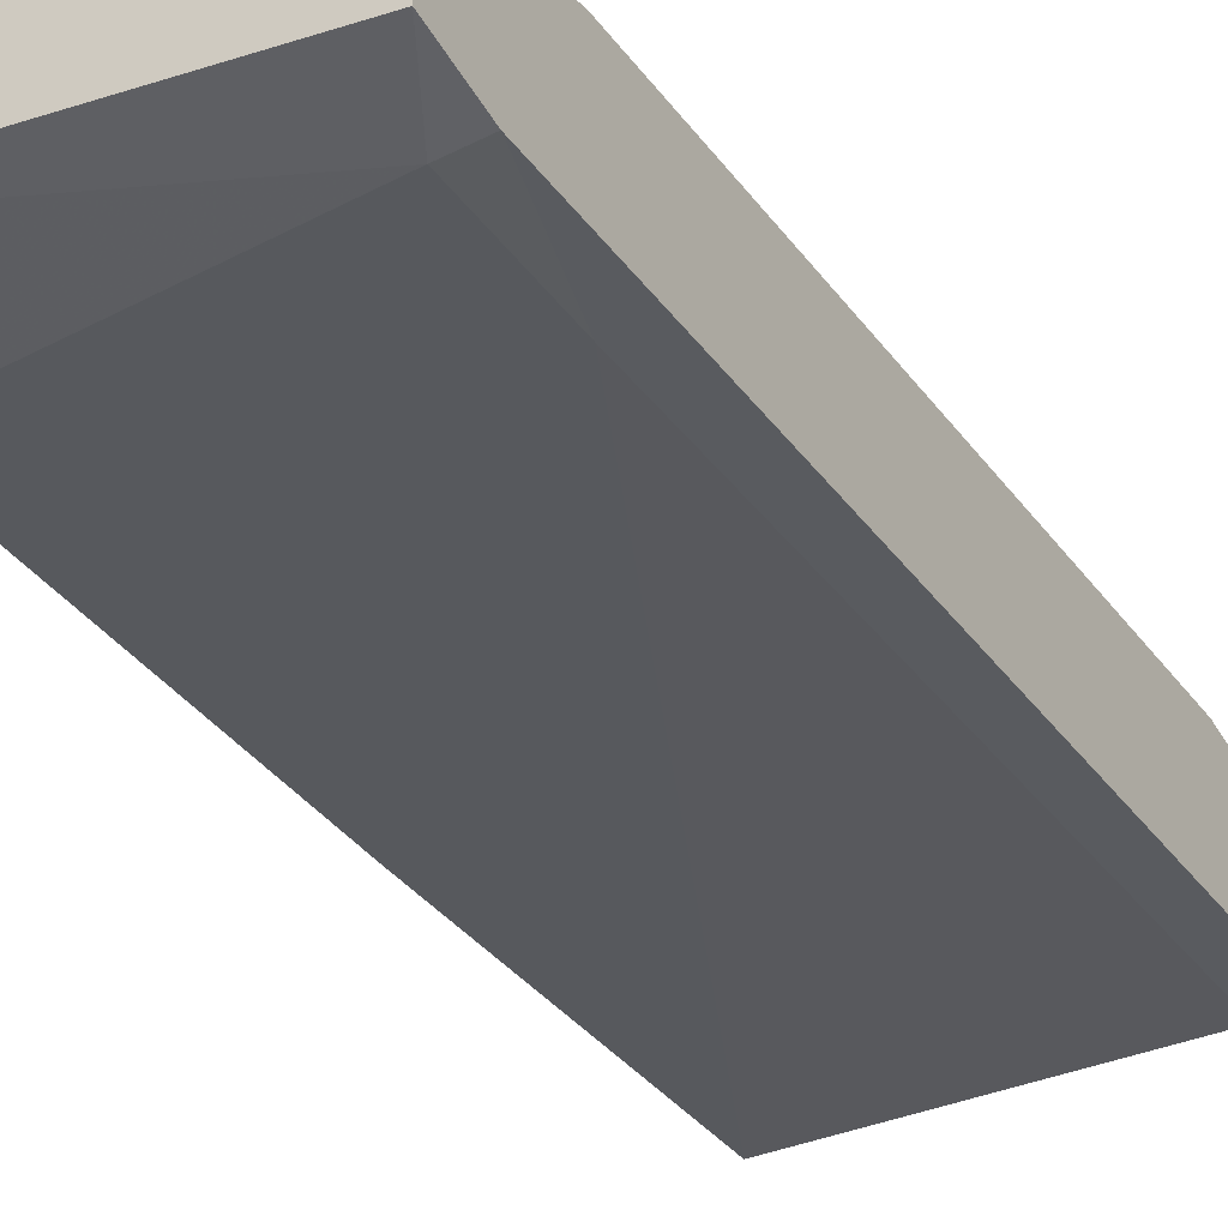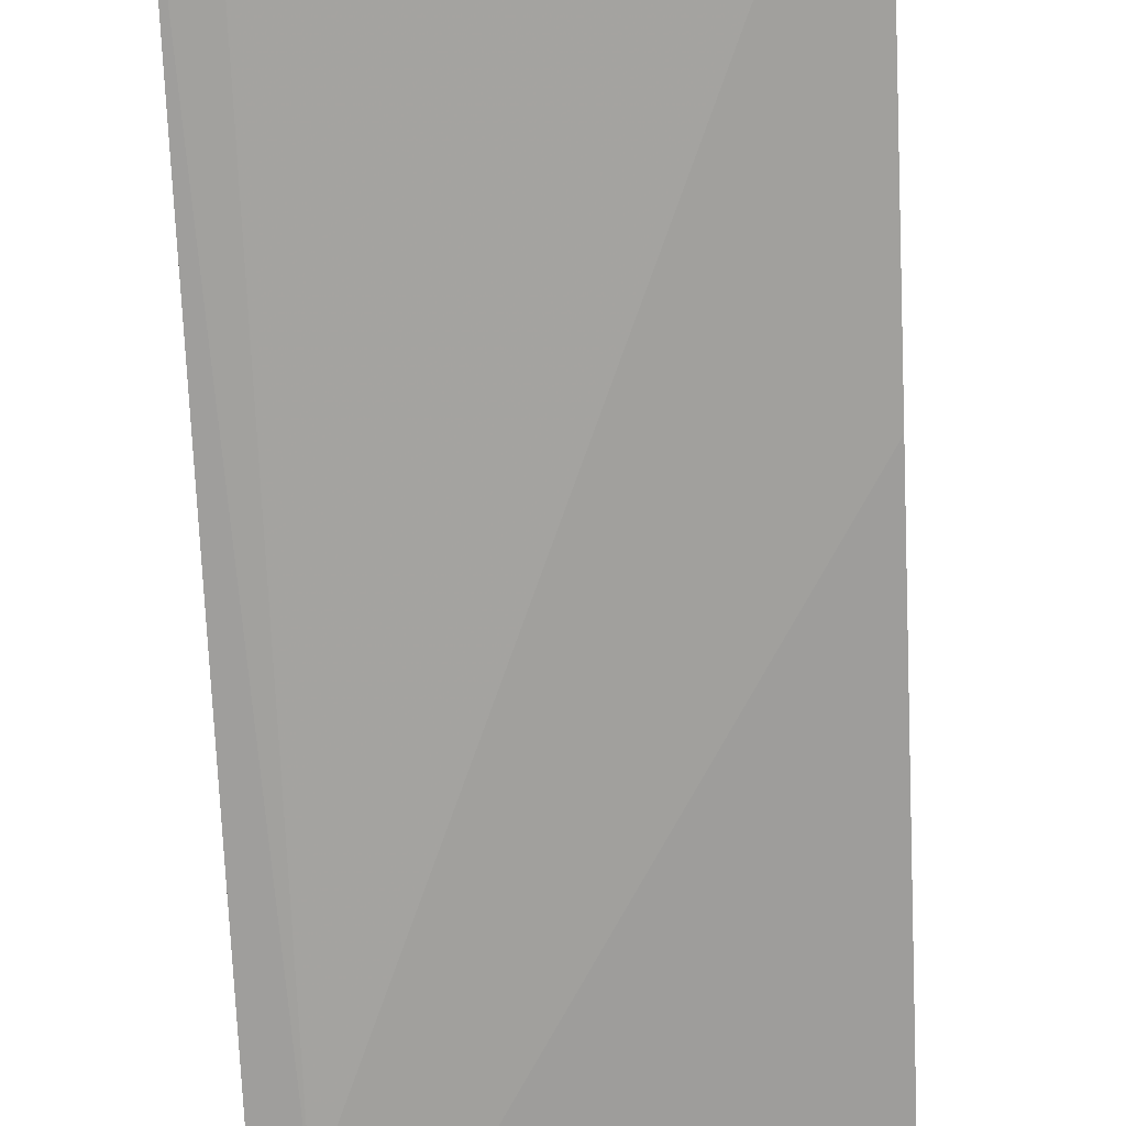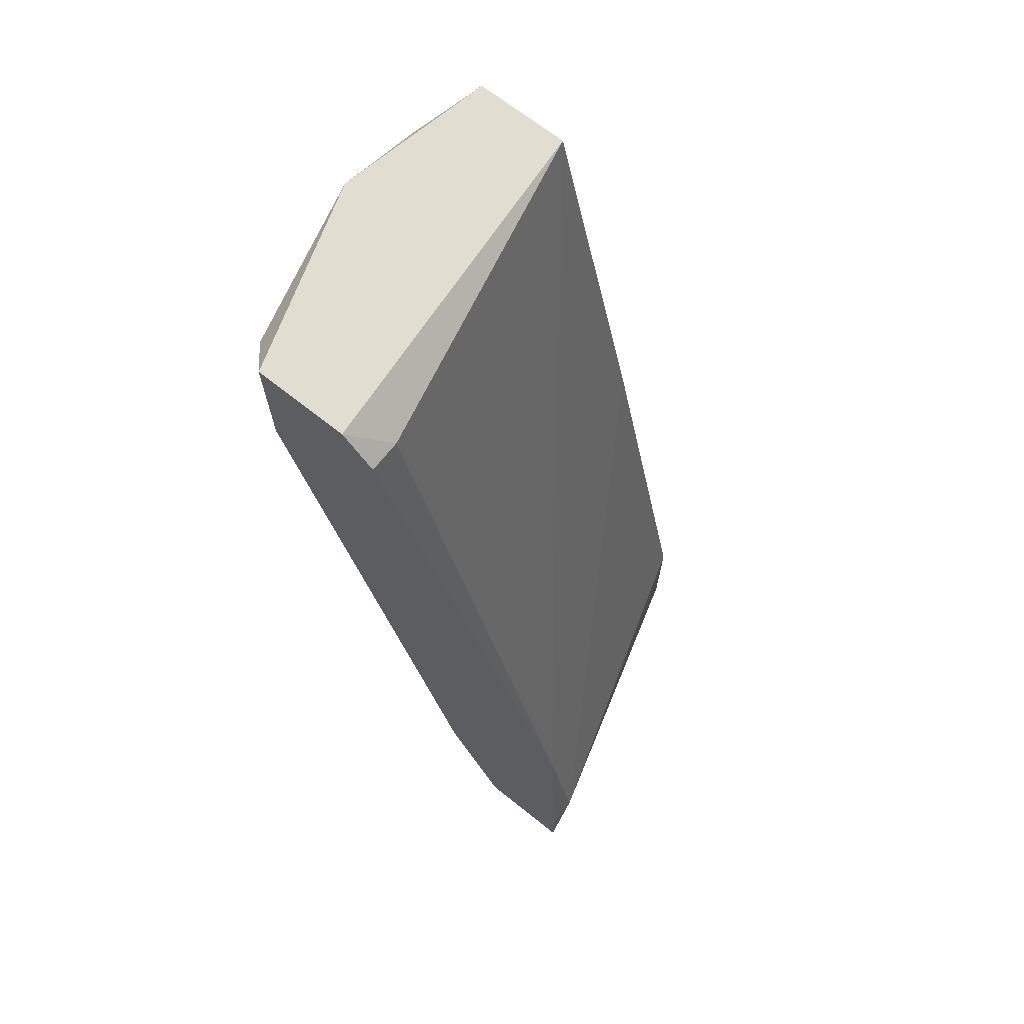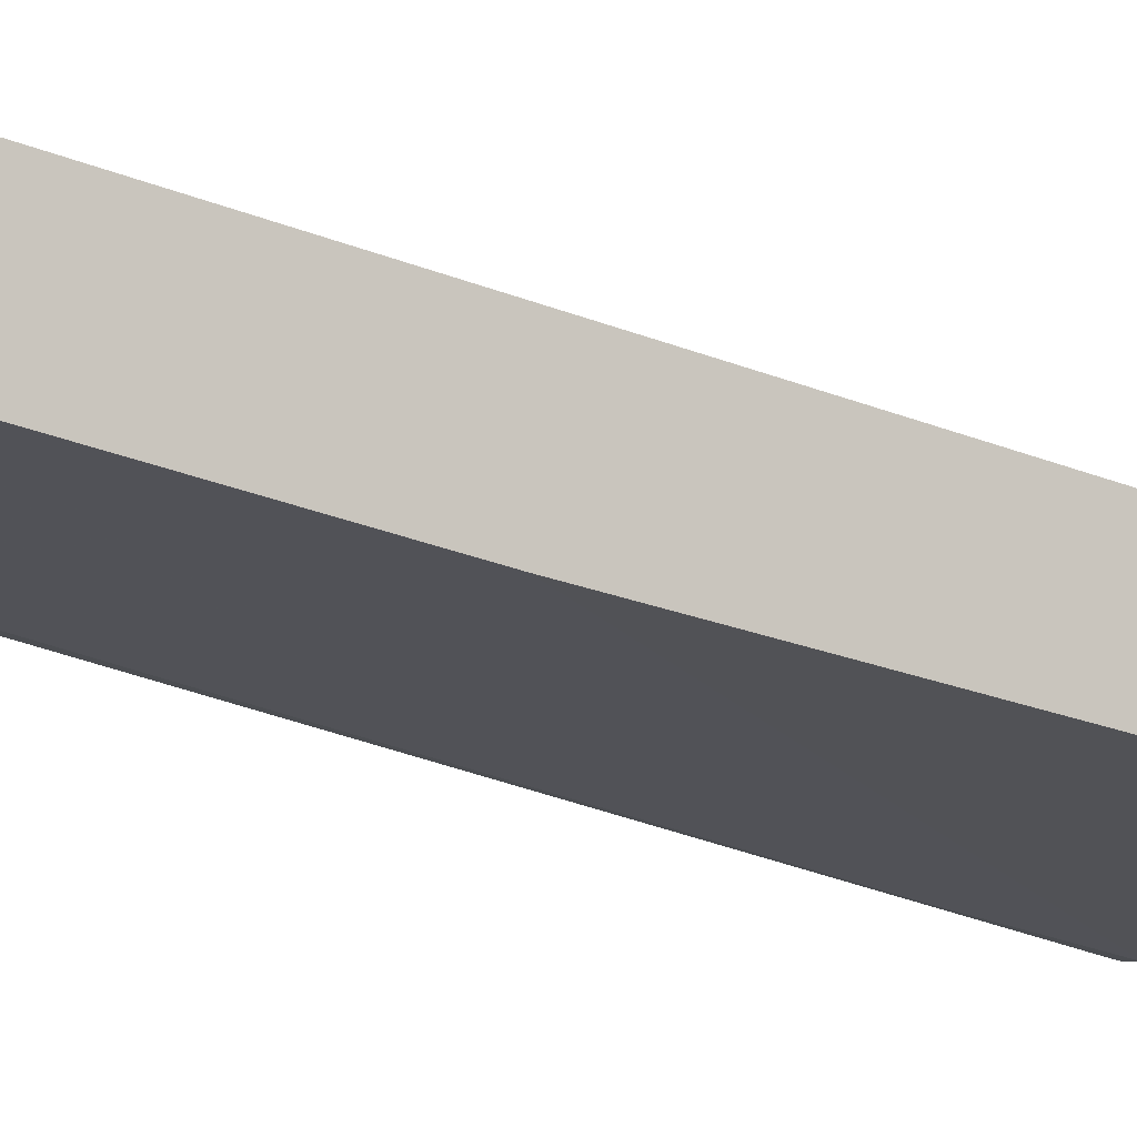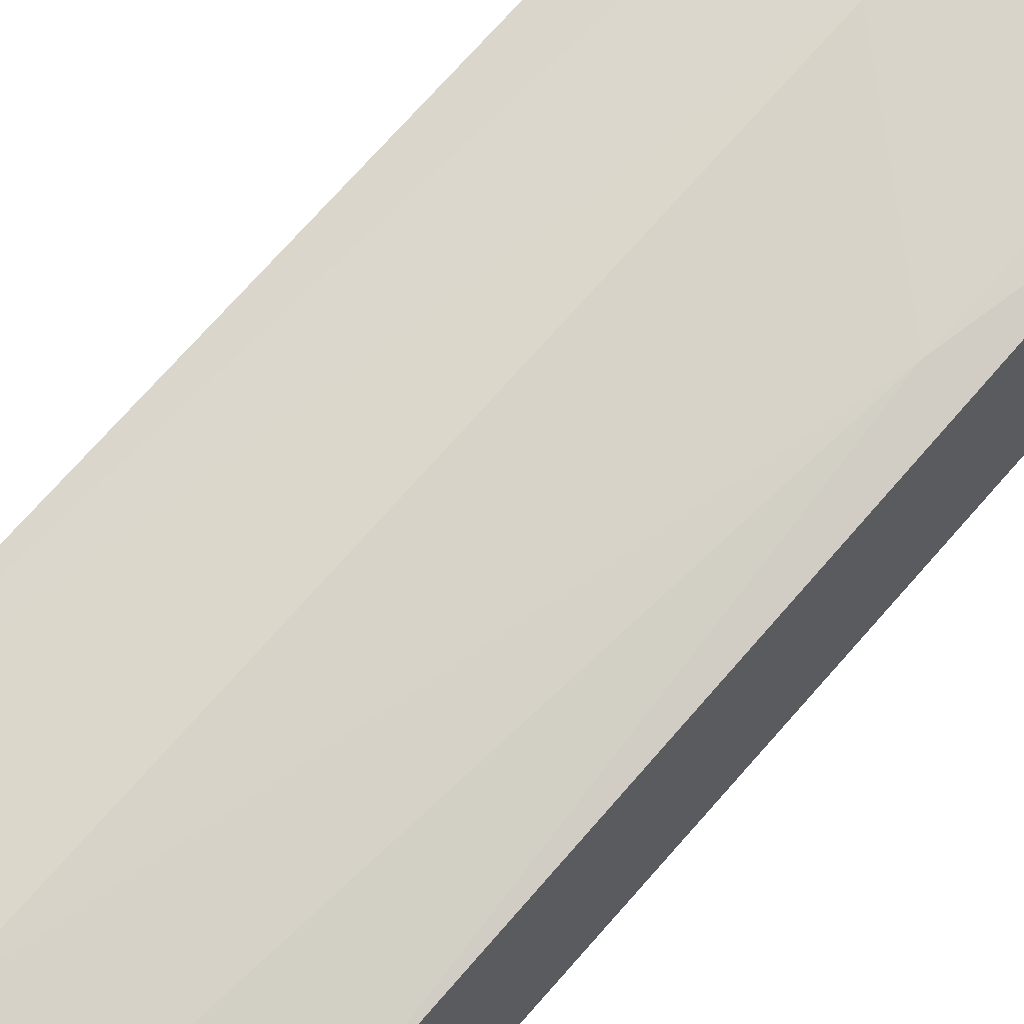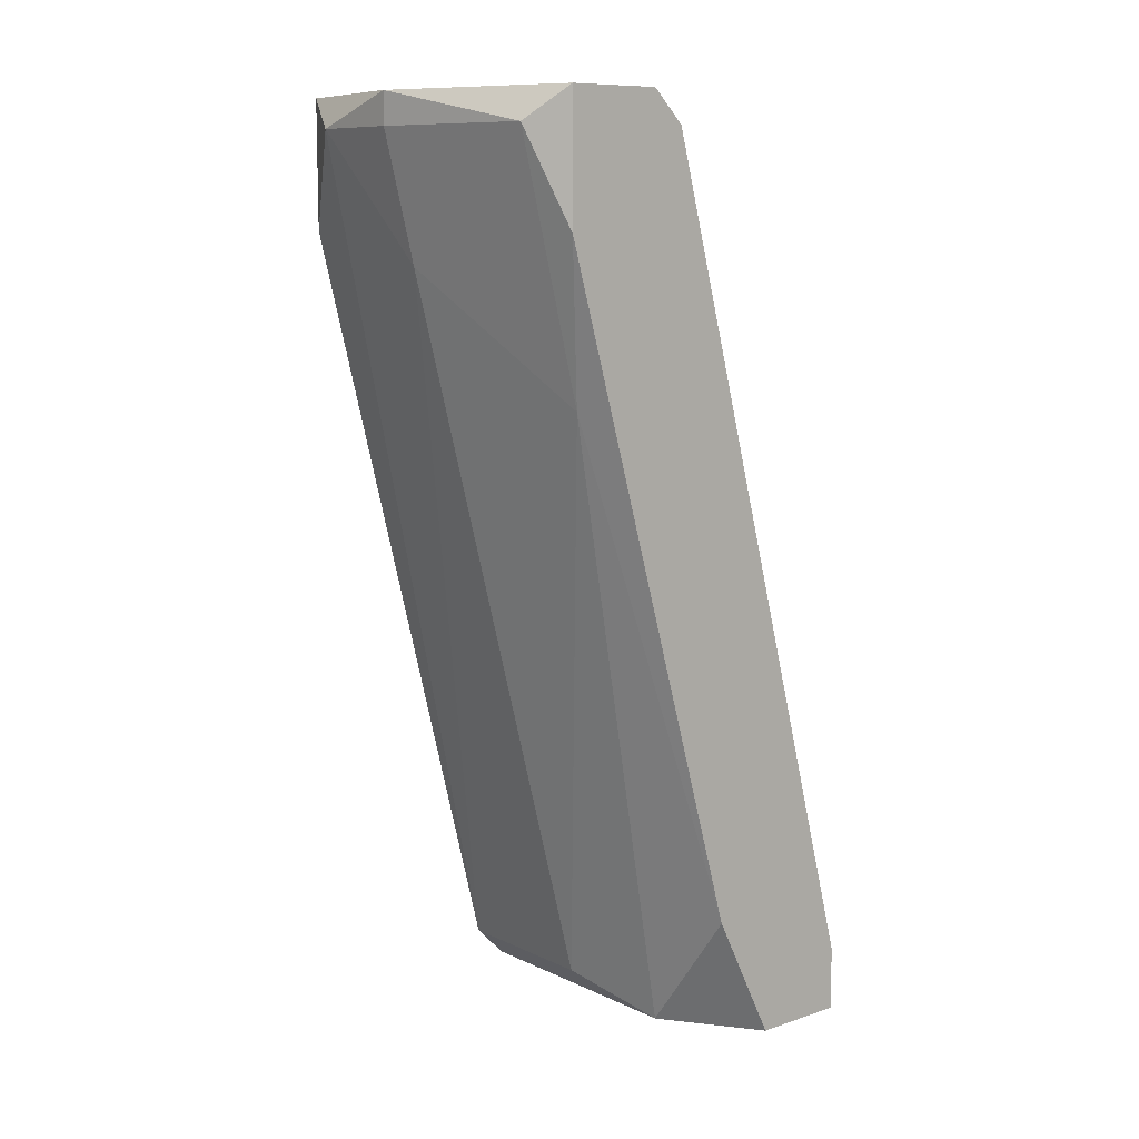
<metadata>
{"format":"obj","ext":"obj","renderer":"f3d","projection":"perspective","resolution":1024,"background":"white","views":[{"elev":-47.6,"azim":-150.7,"up":"+Y"},{"elev":-57.0,"azim":2.7,"up":"+Y"},{"elev":68.8,"azim":-51.5,"up":"+Z"},{"elev":-4.2,"azim":71.1,"up":"+Y"},{"elev":57.2,"azim":-136.4,"up":"+Y"},{"elev":9.8,"azim":-130.0,"up":"+Z"}]}
</metadata>
<code>
v -0.01375 0.044 -0.05973
v -0.02043 0.04845 0.002582
v -0.02043 0.03287 -0.05528
v -0.02043 0.03287 -0.05973
v -0.02043 0.05067 0.004812
v -0.02043 0.03955 -0.05973
v -0.02043 0.044 -0.05083
v -0.02043 0.05735 -0.004096
v -0.02043 0.05735 0.004812
v -0.007077 0.0618 0.002582
v -0.007077 0.0618 0.004812
v -0.007077 0.04623 -0.0575
v -0.007077 0.05958 -0.00632
v -0.0004 0.0618 0.002582
v 0.004052 0.04623 -0.0575
v 0.004052 0.04623 -0.0219
v 0.004052 0.0529 0.004812
v 0.004052 0.05958 -0.004096
v 0.004052 0.05958 0.004812
v 0.004052 0.03955 -0.05083
v 0.004052 0.03955 -0.05973
v 0.004052 0.044 -0.05973
v -0.0182 0.0351 -0.04638
v -0.0182 0.04845 0.002582
v -0.0182 0.05958 0.002582
v -0.0182 0.03287 -0.05528
v -0.0182 0.05512 -0.01522
f 27 10 13
f 4 6 21
f 6 4 2
f 17 21 15
f 6 2 8
f 17 15 18
f 4 21 26
f 21 17 20
f 26 21 20
f 21 6 1
f 12 15 1
f 17 11 9
f 8 2 9
f 11 17 19
f 17 18 19
f 6 8 7
f 1 6 7
f 9 2 5
f 17 9 5
f 2 24 5
f 24 17 5
f 18 15 14
f 10 11 14
f 11 19 14
f 19 18 14
f 17 26 16
f 20 17 16
f 26 20 16
f 12 1 27
f 7 8 27
f 1 7 27
f 9 11 25
f 8 9 25
f 11 10 25
f 27 8 25
f 10 27 25
f 26 17 23
f 24 2 23
f 17 24 23
f 15 21 22
f 21 1 22
f 1 15 22
f 2 4 3
f 4 26 3
f 23 2 3
f 26 23 3
f 15 12 13
f 14 15 13
f 10 14 13
f 12 27 13

</code>
